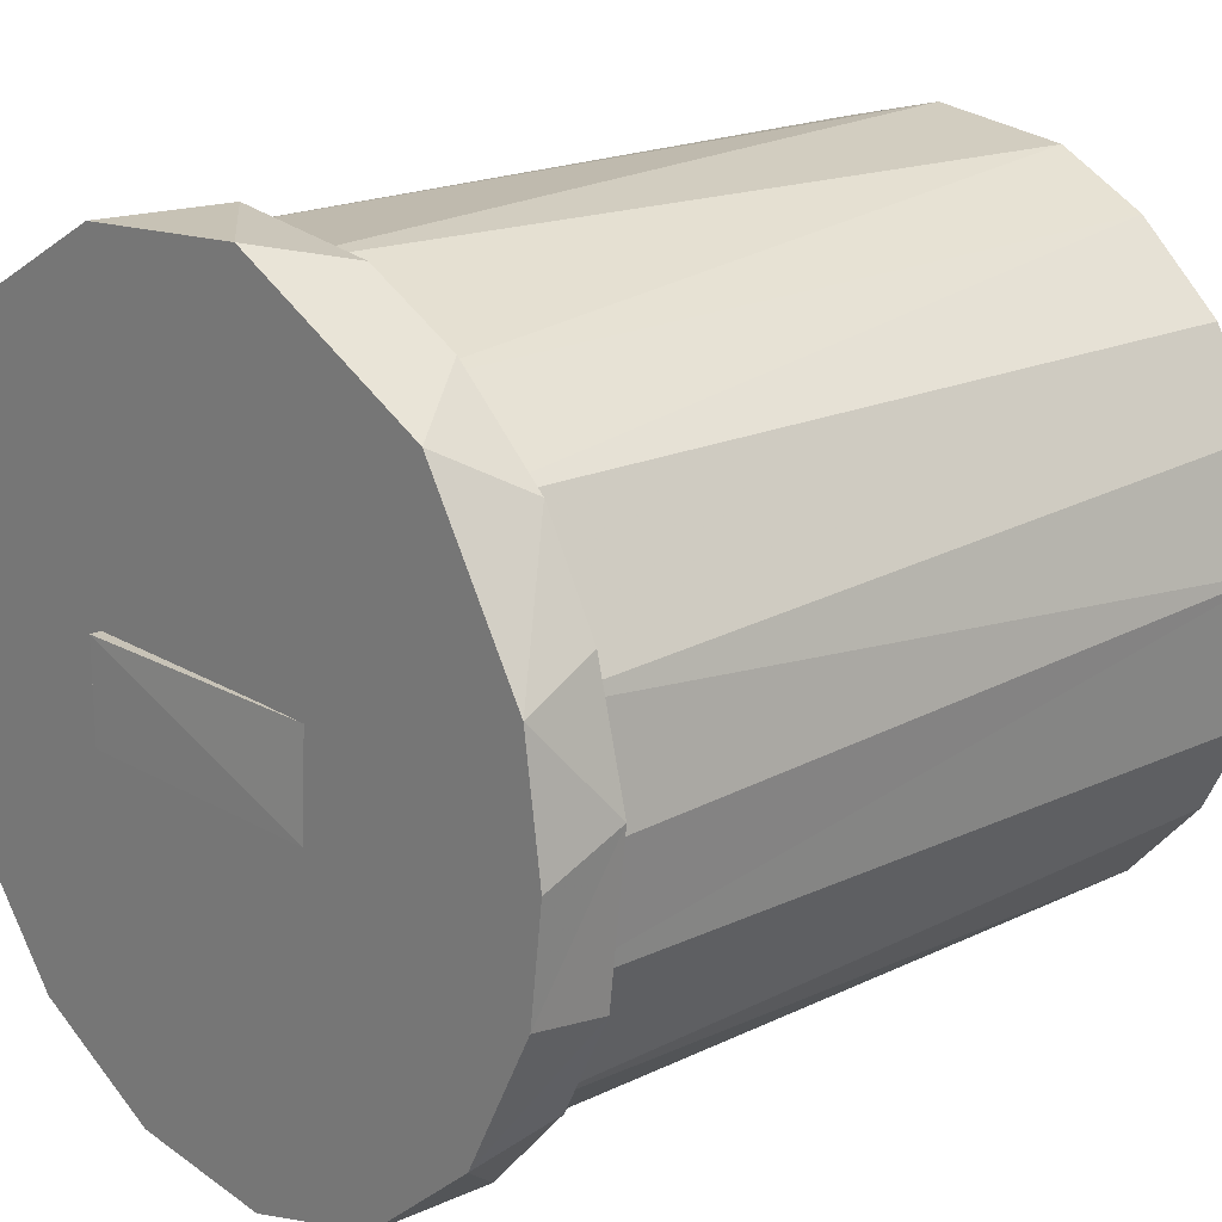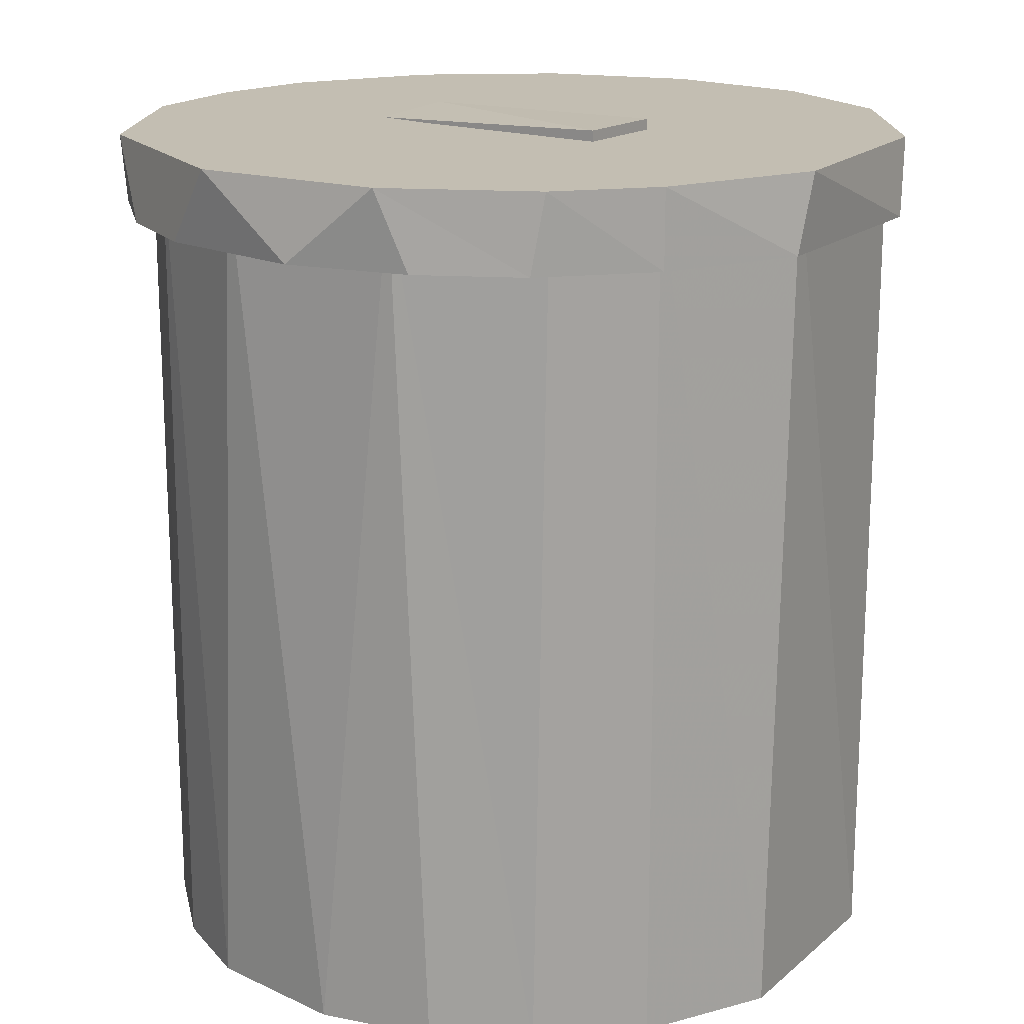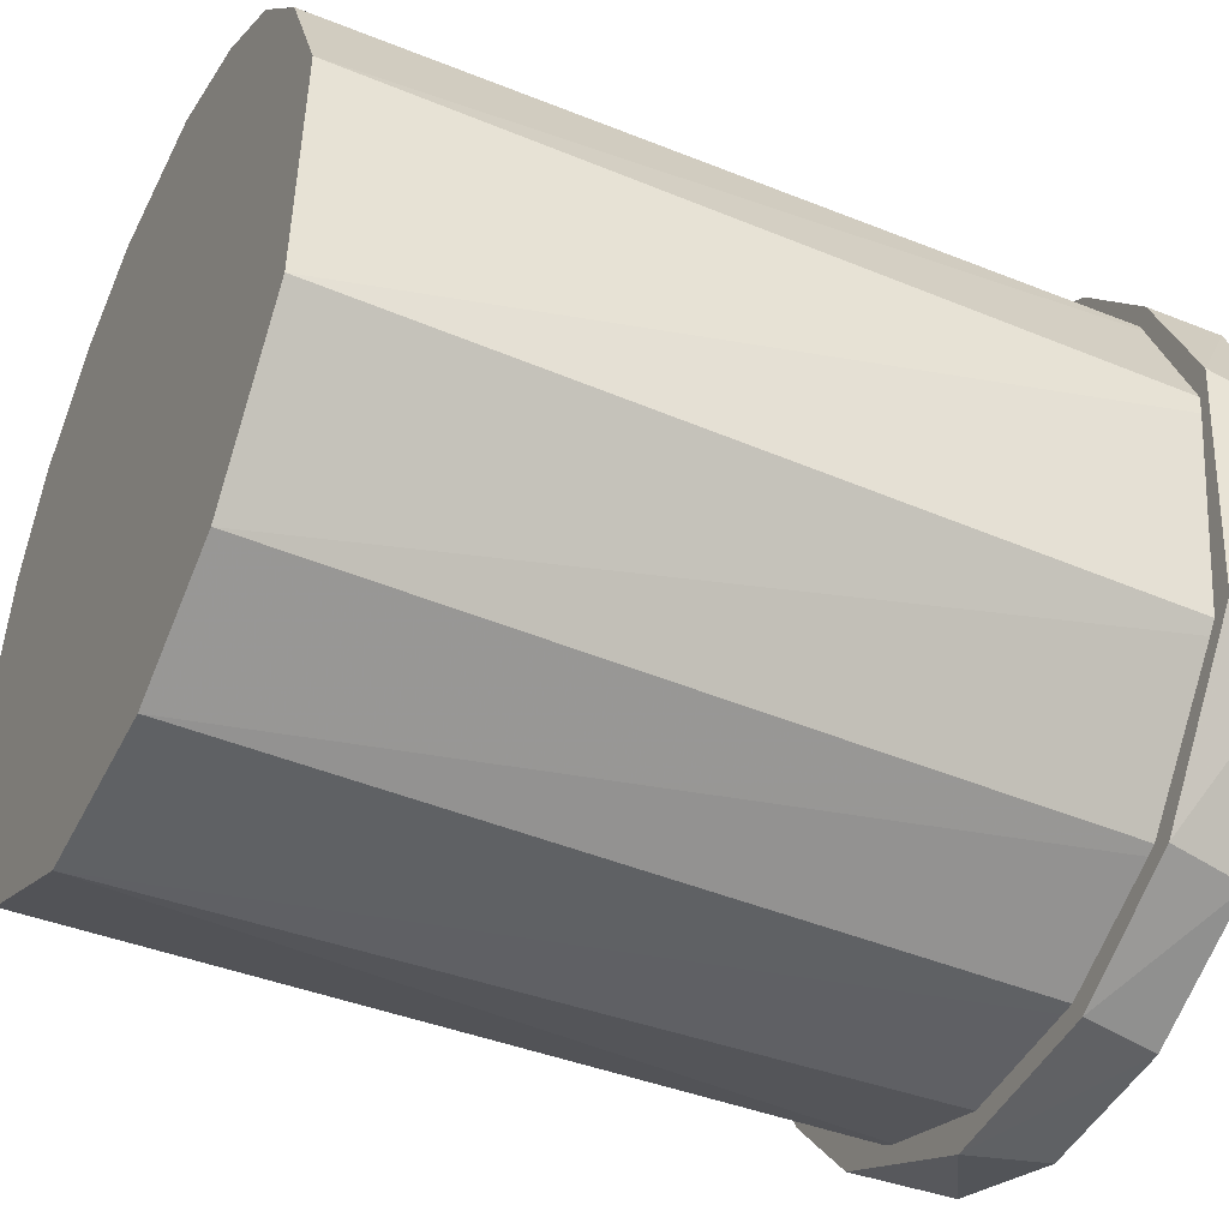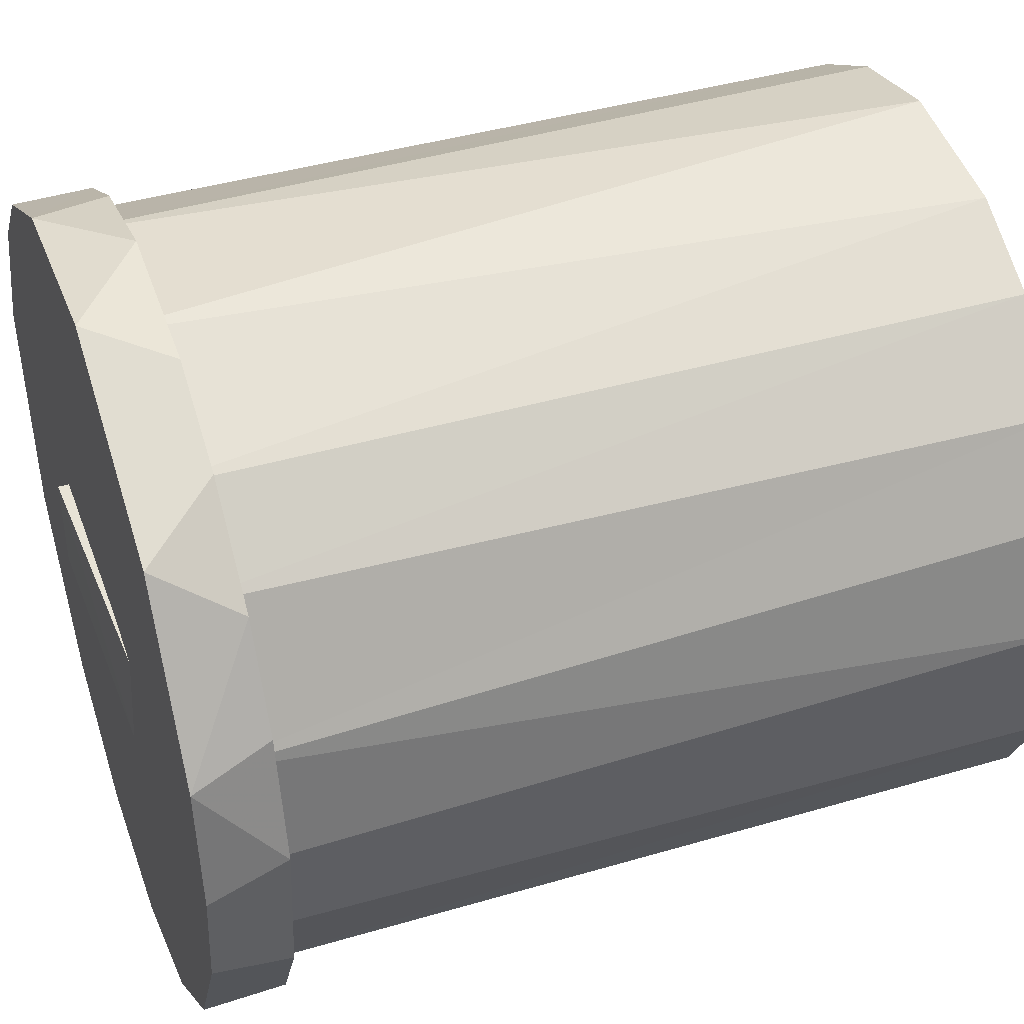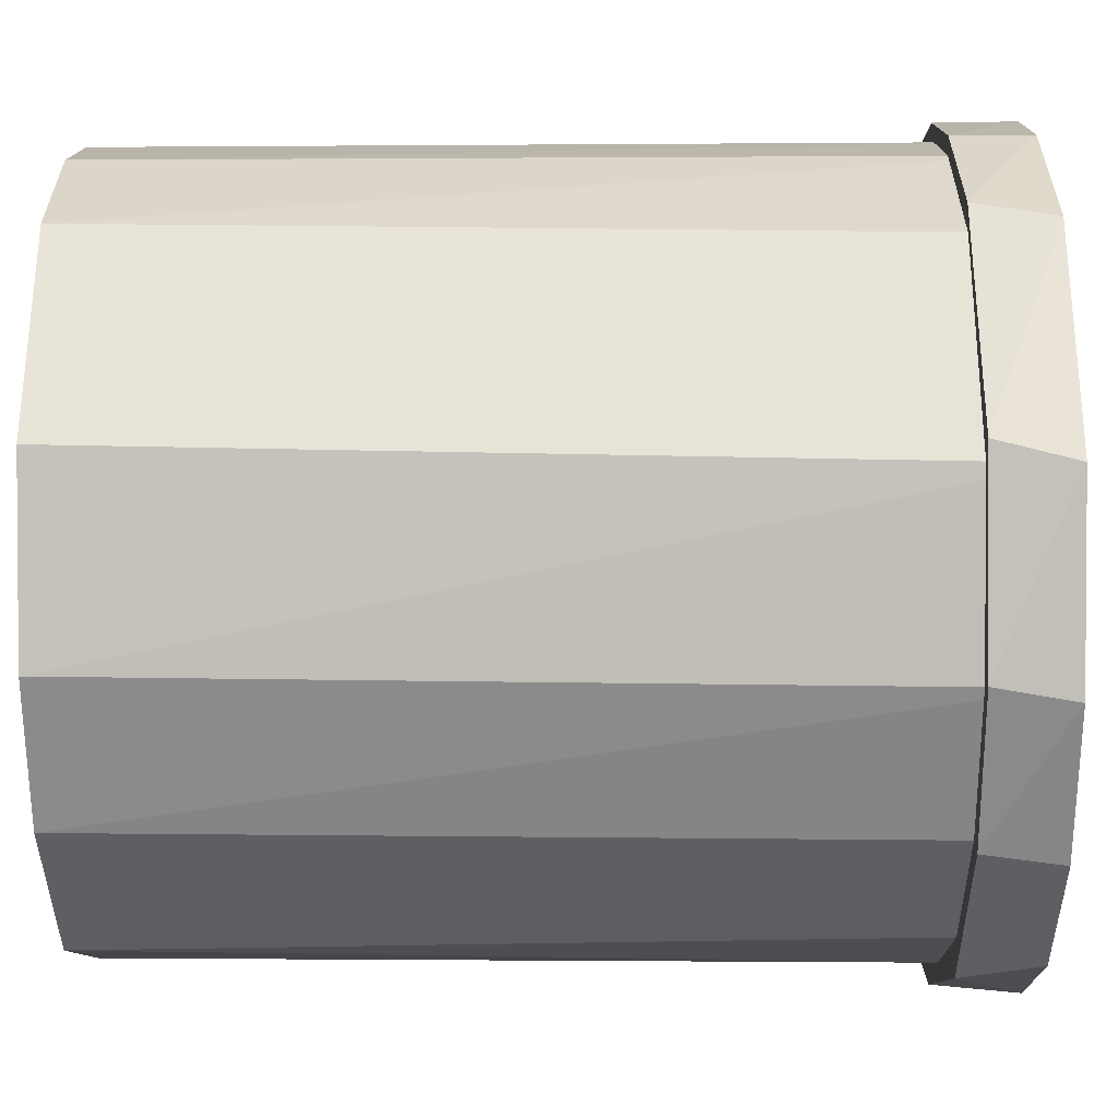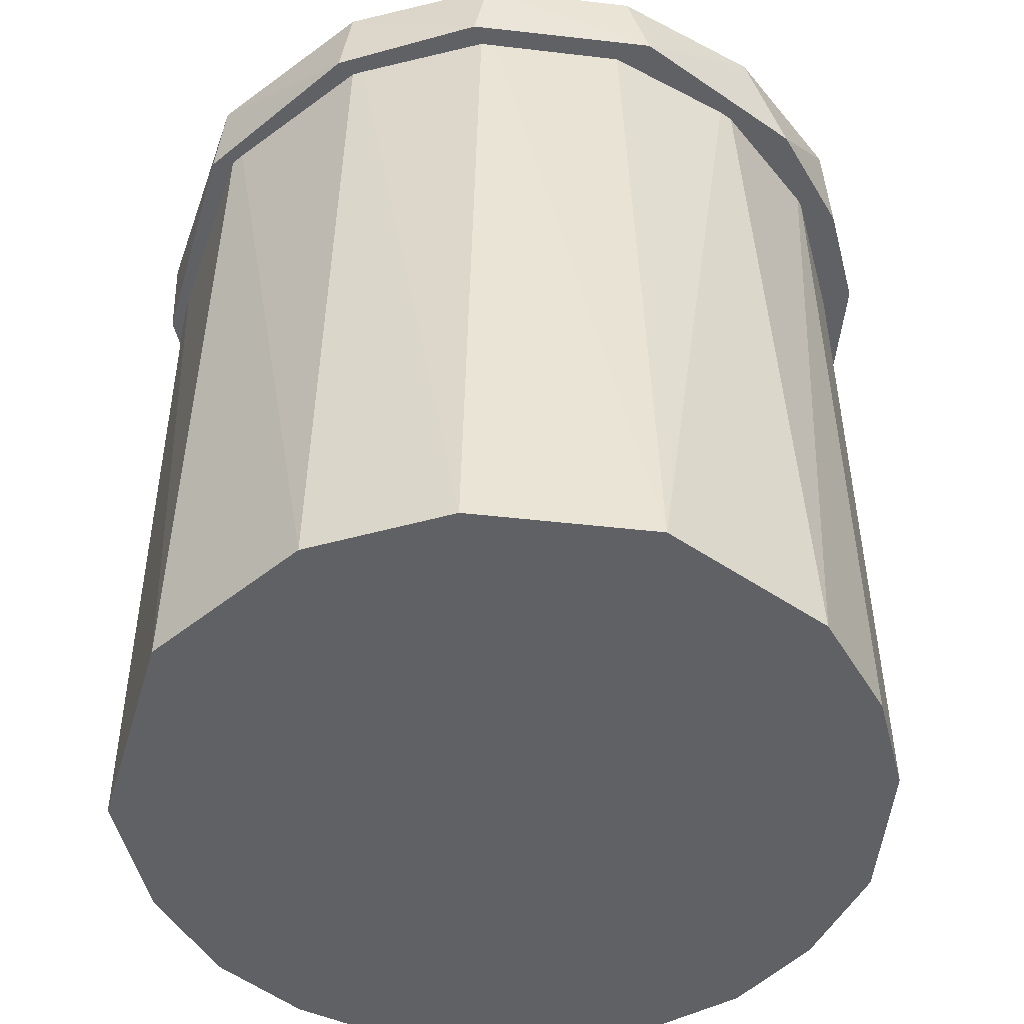
<metadata>
{"format":"obj","ext":"obj","renderer":"f3d","projection":"perspective","resolution":1024,"background":"white","views":[{"elev":19.6,"azim":-132.0,"up":"+Z"},{"elev":17.3,"azim":36.2,"up":"+Y"},{"elev":-41.5,"azim":64.0,"up":"+Z"},{"elev":41.8,"azim":-109.3,"up":"+Z"},{"elev":-34.7,"azim":90.4,"up":"+Z"},{"elev":-48.9,"azim":167.9,"up":"+Y"}]}
</metadata>
<code>
o Cylinder
v -0.05804 1.021 -0.4993
v -0.2781 0.923 0.4162
v 0.1543 0.923 -0.4784
v -0.4162 0.923 -0.2781
v -0.4784 1.021 0.1543
v 0.1375 1.021 -0.4835
v 0.3257 0.923 -0.3829
v -0.3941 1.021 -0.312
v -0.5005 1.021 -0
v 0.312 1.021 -0.3941
v 0.4727 0.923 -0.1822
v -0.3941 0.923 0.312
v -0.1543 0.923 0.4784
v -0.08644 0.923 -0.4992
v -0.2447 1.021 -0.4391
v 0.4631 1.021 -0.2055
v 0.4943 0.923 0.1112
v -0.08644 1.021 0.4992
v -0.5011 0.923 0.04049
v -0.4624 0.923 0.1915
v -0.312 0.923 -0.3941
v 0.4992 1.021 0.08644
v 0.4162 0.923 0.2781
v 0.4162 1.021 0.2781
v 0.312 0.923 0.3941
v -0.4784 0.923 -0.1543
v -0.4835 1.021 -0.1375
v 0.3257 1.021 0.3829
v 0.1915 0.923 0.4624
v -0.3492 1.021 0.367
v 0.04049 0.923 0.5011
v 0.1543 1.021 0.4784
v 0.1679 1.016 0.06129
v 0.1679 1.034 -0.06129
v 0.1679 1.016 -0.06129
v -0.1679 1.028 -0.06129
v 0.1679 1.034 0.06129
v -0.1679 1.022 0.06129
v -0.04581 1.007 -0.4691
v -0.2528 -0.05214 0.3922
v 0.154 -0.05214 -0.4494
v -0.3828 -0.05214 -0.261
v -0.4413 1.007 0.1459
v 0.1381 1.007 -0.4543
v 0.3152 -0.05214 -0.3596
v -0.362 1.007 -0.2929
v -0.4621 1.007 0.000681
v 0.3024 1.007 -0.3701
v 0.4536 -0.05214 -0.1707
v -0.362 -0.05214 0.2943
v -0.1364 -0.05214 0.4508
v -0.07253 -0.05214 -0.469
v -0.2214 1.007 -0.4125
v 0.4445 1.007 -0.1926
v 0.4738 -0.05214 0.1053
v -0.07253 1.007 0.4703
v -0.4626 -0.05214 0.03878
v -0.2528 1.007 0.3922
v -0.2848 -0.05214 -0.3701
v 0.4785 1.007 0.08201
v 0.4004 -0.05214 0.2623
v 0.4004 1.007 0.2623
v 0.3024 -0.05214 0.3715
v -0.4413 -0.05214 -0.1445
v -0.4461 1.007 -0.1287
v 0.3152 1.007 0.361
v 0.189 -0.05214 0.4358
v -0.3515 1.007 0.3071
v 0.04689 -0.05214 0.4721
v 0.154 1.007 0.4508
v -0.4263 -0.05214 0.1809
f 52 39 44
f 52 44 41
f 53 48 44
f 49 55 57
f 41 44 48
f 41 48 45
f 46 54 48
f 63 51 40
f 45 48 54
f 45 54 49
f 55 71 57
f 53 46 48
f 61 63 50
f 45 49 42
f 49 54 60
f 49 60 55
f 65 47 54
f 46 65 54
f 55 61 50
f 67 69 51
f 55 60 62
f 55 62 61
f 61 62 66
f 61 66 63
f 56 70 66
f 49 64 42
f 63 66 70
f 63 70 67
f 68 66 62
f 67 70 69
f 69 70 56
f 41 45 59
f 43 68 60
f 69 56 51
f 49 57 64
f 68 58 66
f 51 56 58
f 51 58 40
f 40 58 68
f 40 68 50
f 58 56 66
f 41 59 52
f 50 68 43
f 50 43 71
f 55 50 71
f 71 43 57
f 57 43 47
f 63 40 50
f 57 47 65
f 57 65 64
f 45 42 59
f 68 62 60
f 64 65 46
f 64 46 42
f 53 39 52
f 42 46 59
f 59 46 53
f 47 43 60
f 47 60 54
f 59 53 52
f 63 67 51
f 44 39 53
f 14 1 6
f 14 6 3
f 15 10 6
f 11 17 19
f 3 6 10
f 3 10 7
f 8 16 10
f 25 13 2
f 7 10 16
f 7 16 11
f 17 20 19
f 15 8 10
f 23 25 12
f 7 11 4
f 11 16 22
f 11 22 17
f 27 9 16
f 8 27 16
f 17 23 12
f 29 31 13
f 17 22 24
f 17 24 23
f 23 24 28
f 23 28 25
f 18 32 28
f 11 26 4
f 25 28 32
f 25 32 29
f 30 28 24
f 29 32 31
f 31 32 18
f 3 7 21
f 5 30 22
f 31 18 13
f 11 19 26
f 25 29 13
f 13 18 30
f 13 30 2
f 6 1 15
f 2 30 12
f 30 18 28
f 3 21 14
f 12 30 5
f 12 5 20
f 17 12 20
f 20 5 19
f 19 5 9
f 25 2 12
f 19 9 27
f 19 27 26
f 7 4 21
f 30 24 22
f 26 27 8
f 26 8 4
f 15 1 14
f 4 8 21
f 21 8 15
f 9 5 22
f 9 22 16
f 21 15 14
f 38 33 35
f 38 35 36
f 37 38 36
f 37 36 34
f 35 37 34
f 33 38 37
f 36 35 34
f 35 33 37

</code>
